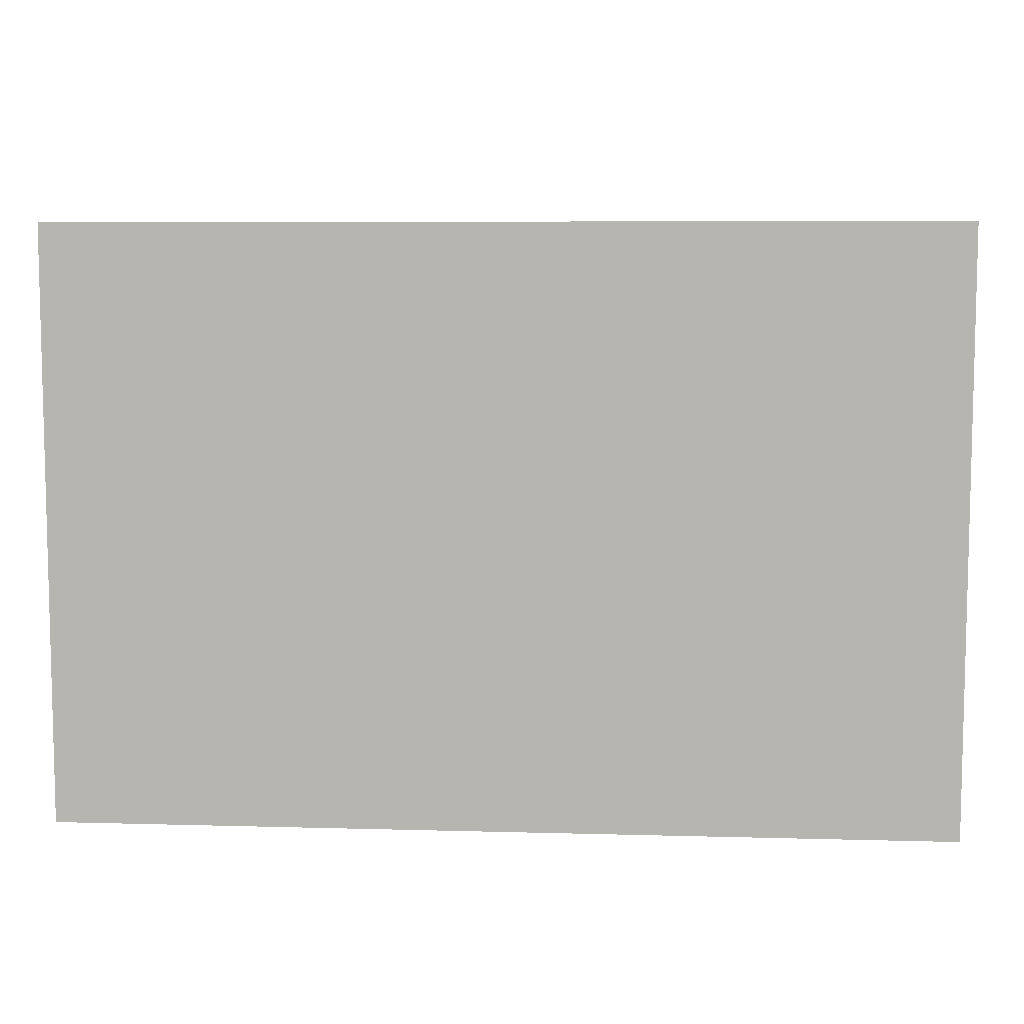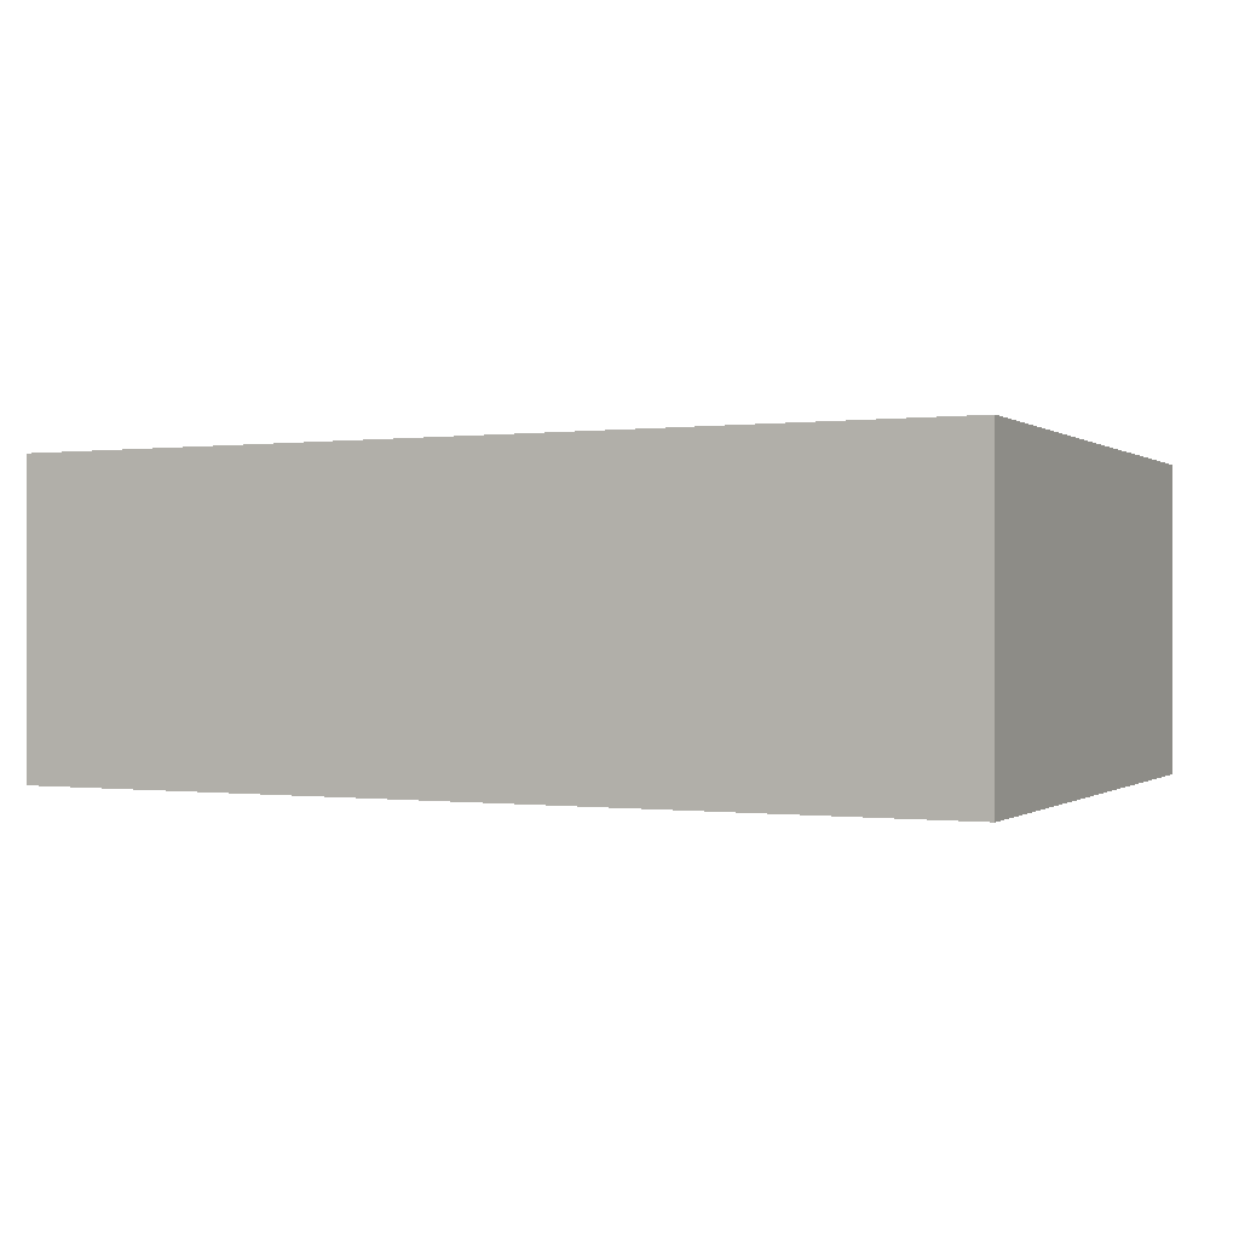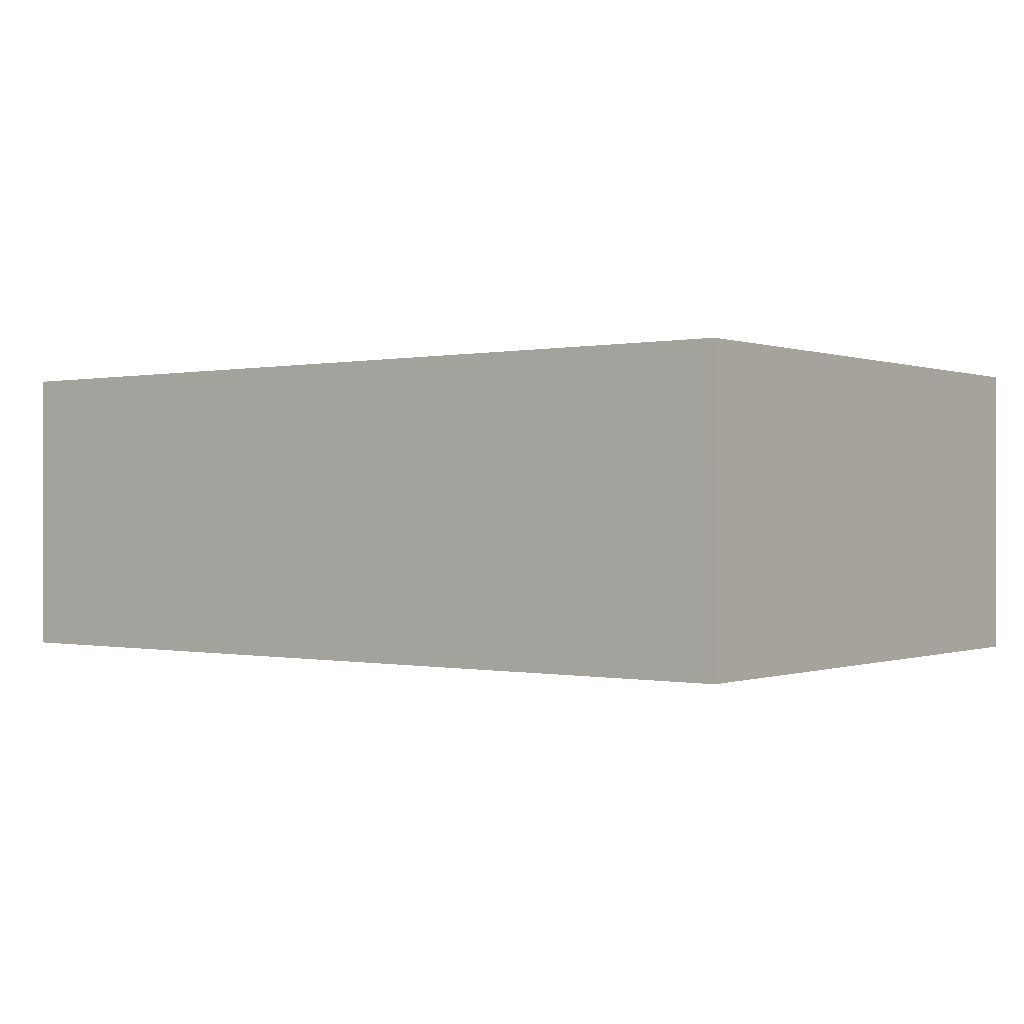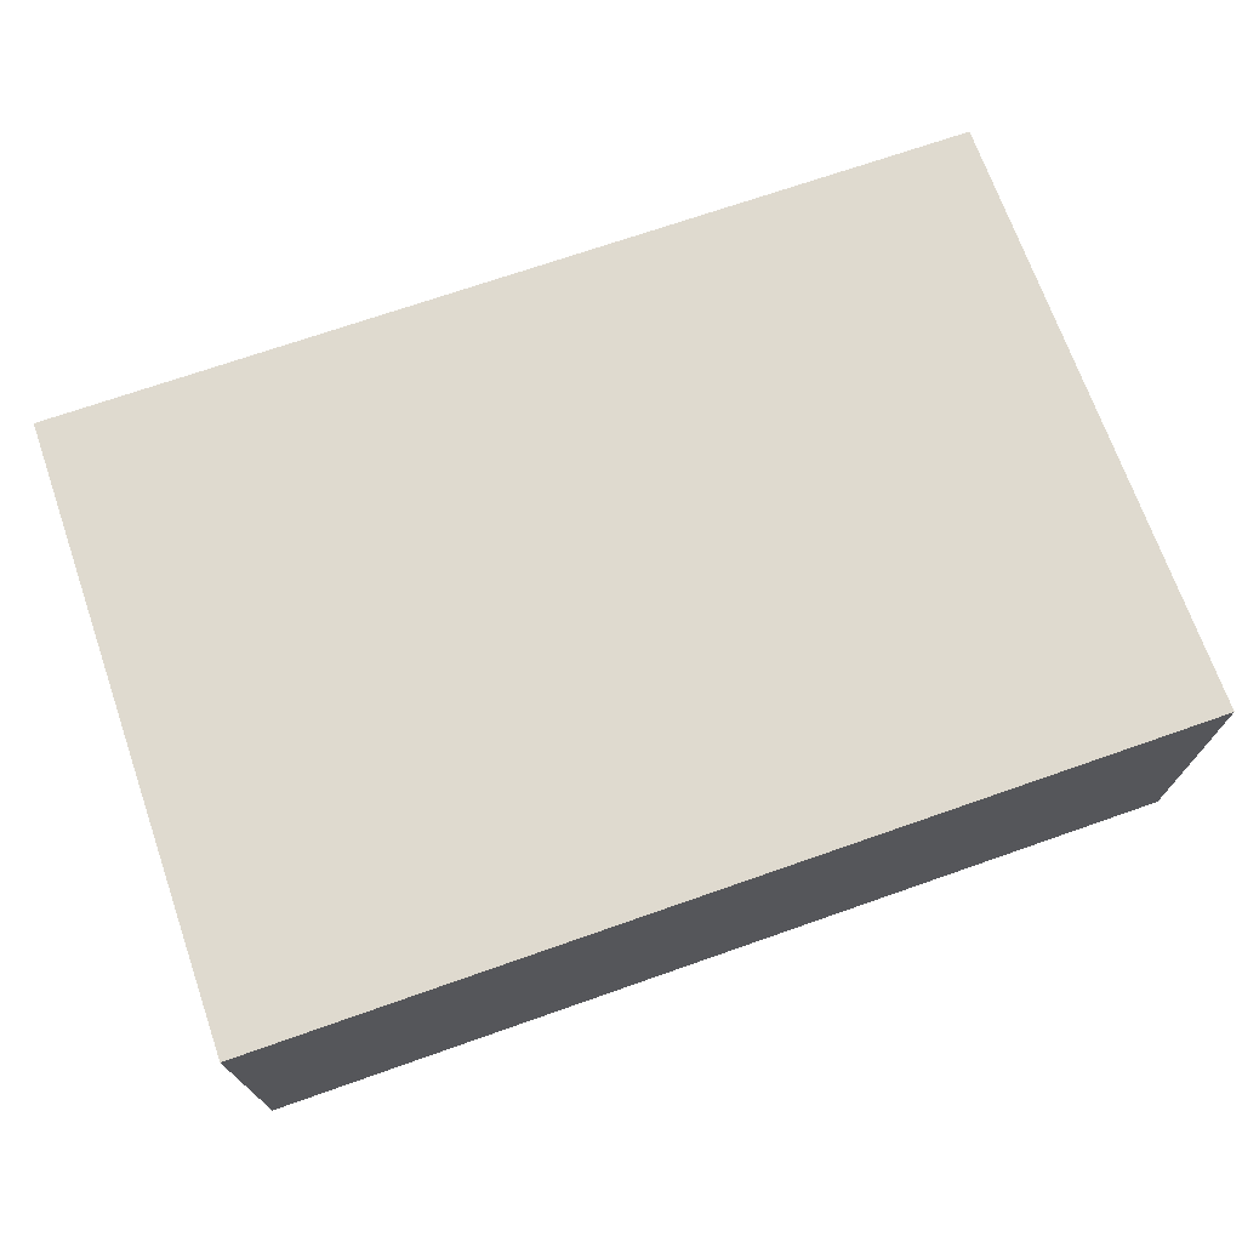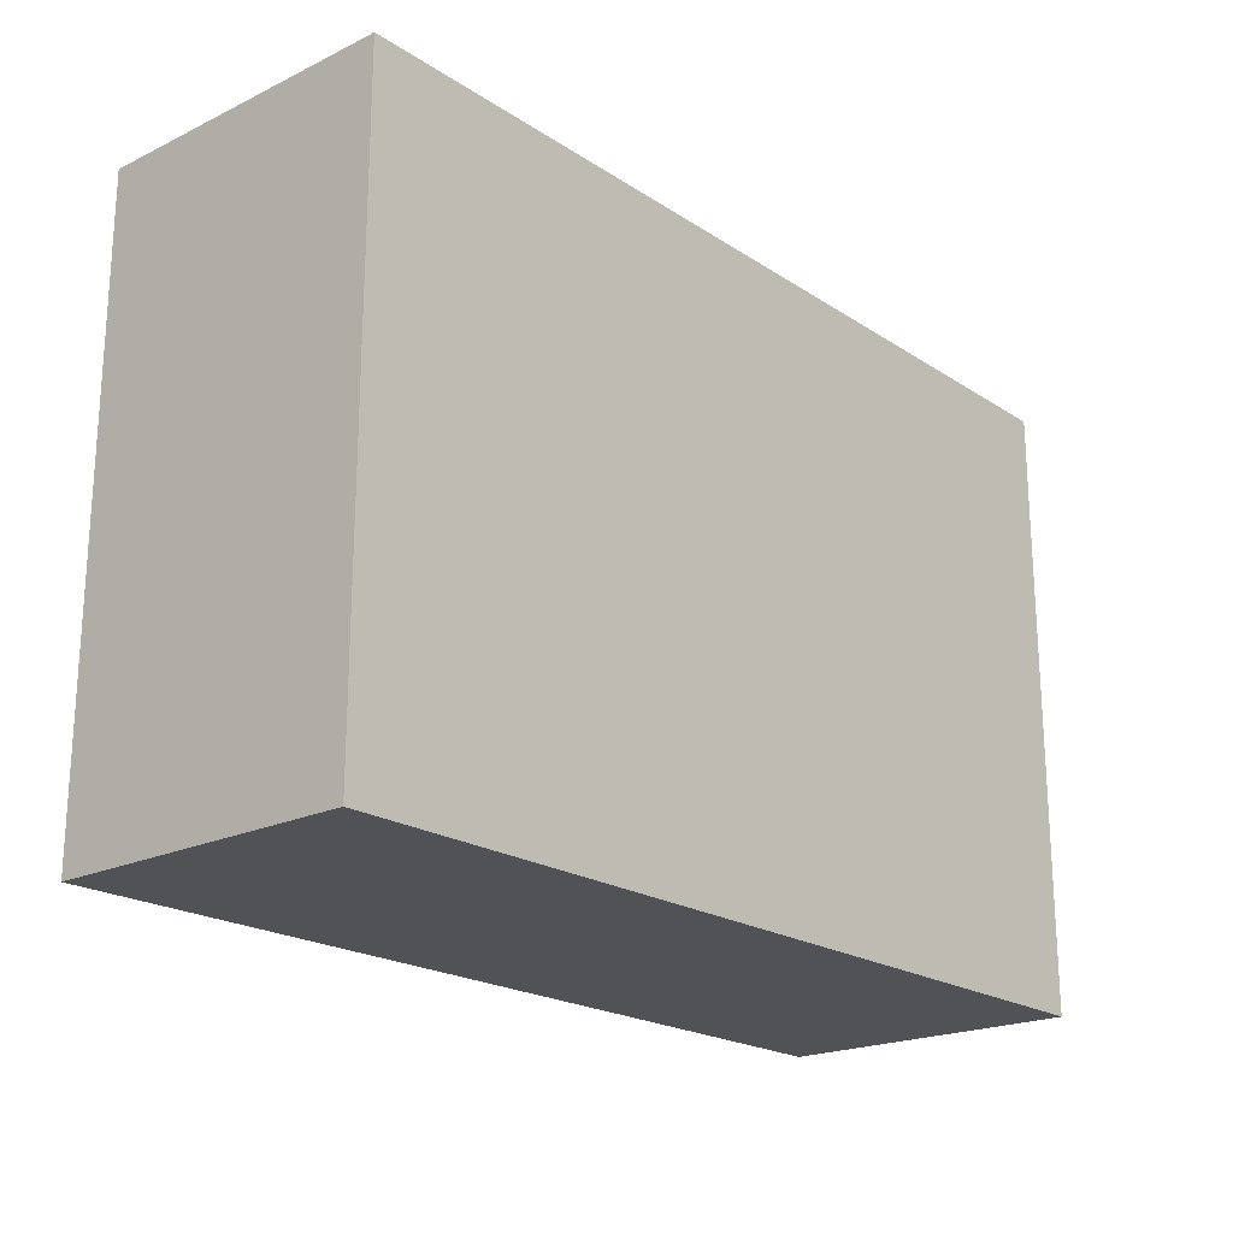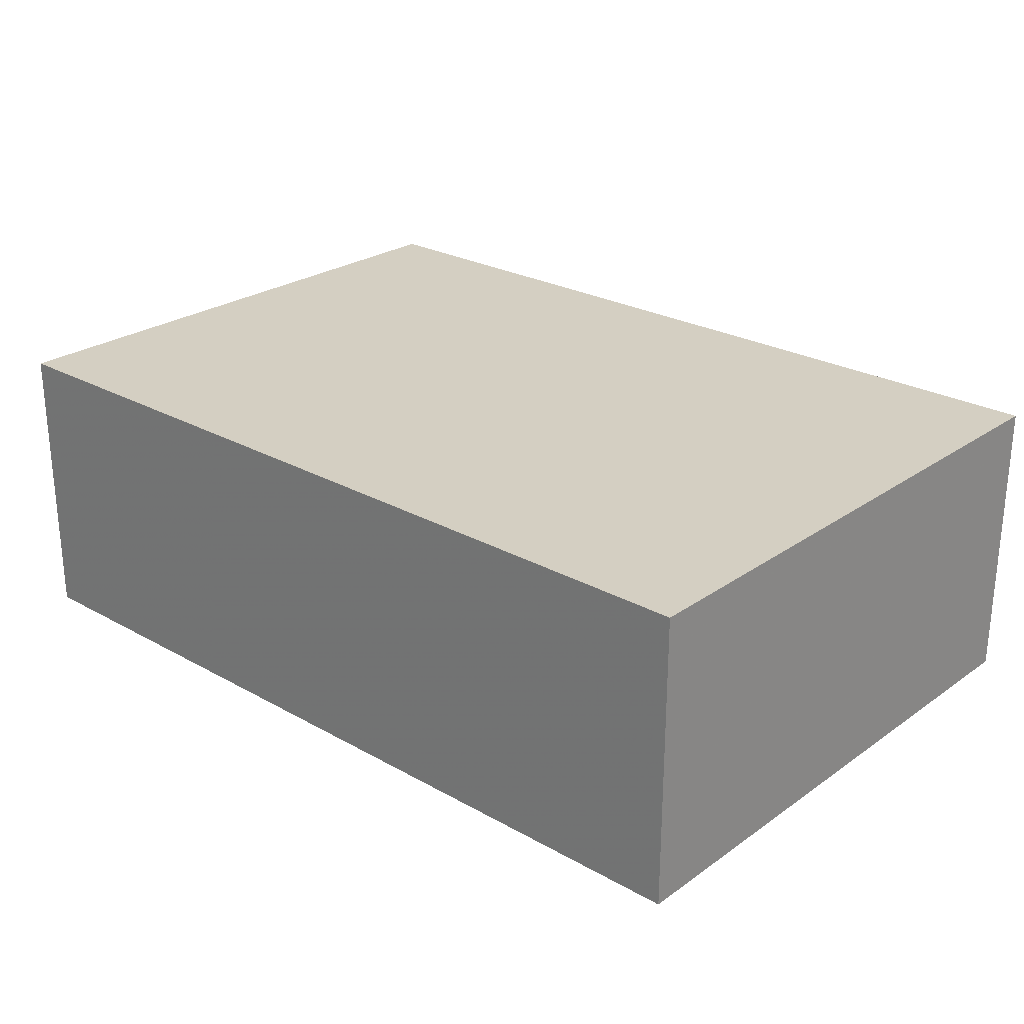
<metadata>
{"format":"obj","ext":"obj","renderer":"f3d","projection":"perspective","resolution":1024,"background":"white","views":[{"elev":7.8,"azim":4.4,"up":"+Z"},{"elev":-0.1,"azim":-154.4,"up":"+Y"},{"elev":-0.1,"azim":37.4,"up":"+Y"},{"elev":70.8,"azim":-19.3,"up":"+Y"},{"elev":-20.7,"azim":-49.2,"up":"+Z"},{"elev":25.5,"azim":-138.1,"up":"+Y"}]}
</metadata>
<code>
g default
v -3 -1 2
v 3 -1 2
v -3 1 2
v 3 1 2
v -3 1 -2
v 3 1 -2
v -3 -1 -2
v 3 -1 -2
g pCube1
f 1 2 4 3
f 3 4 6 5
f 5 6 8 7
f 7 8 2 1
f 2 8 6 4
f 7 1 3 5

</code>
